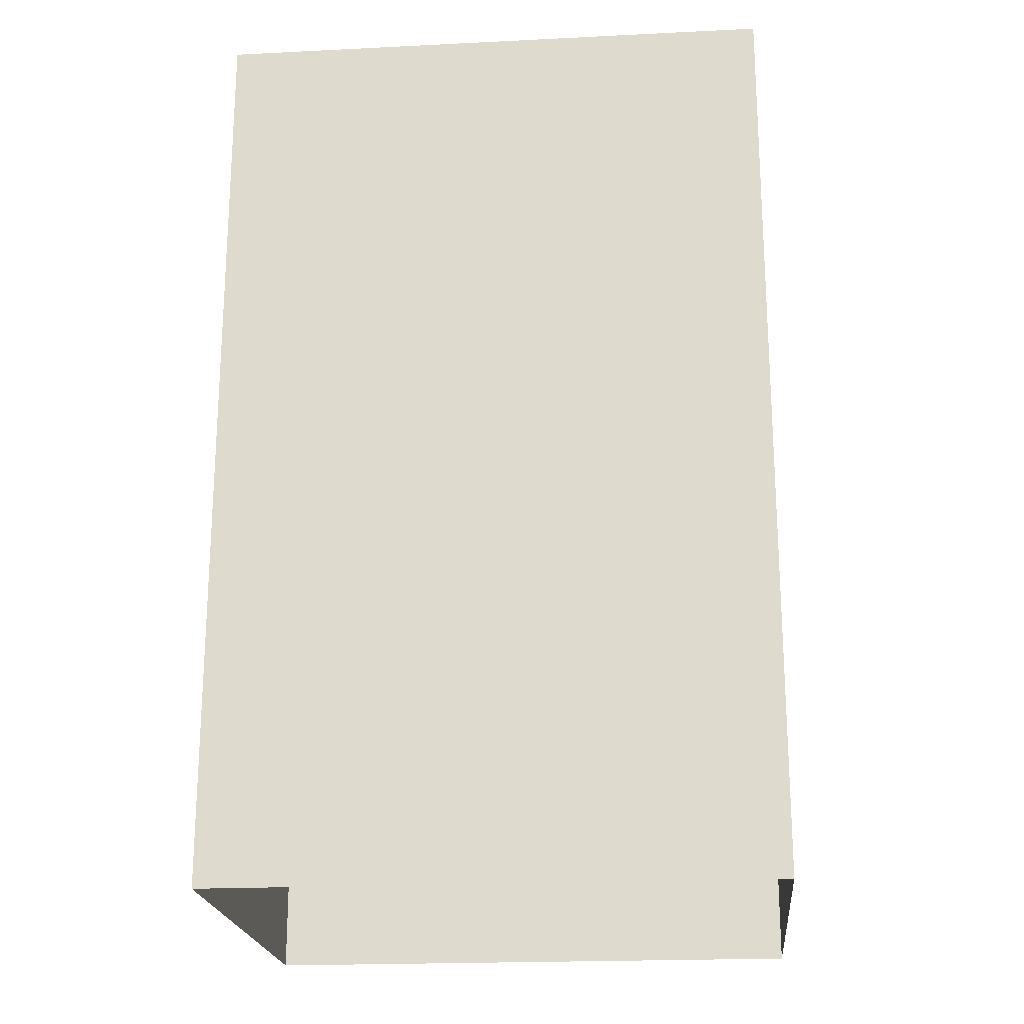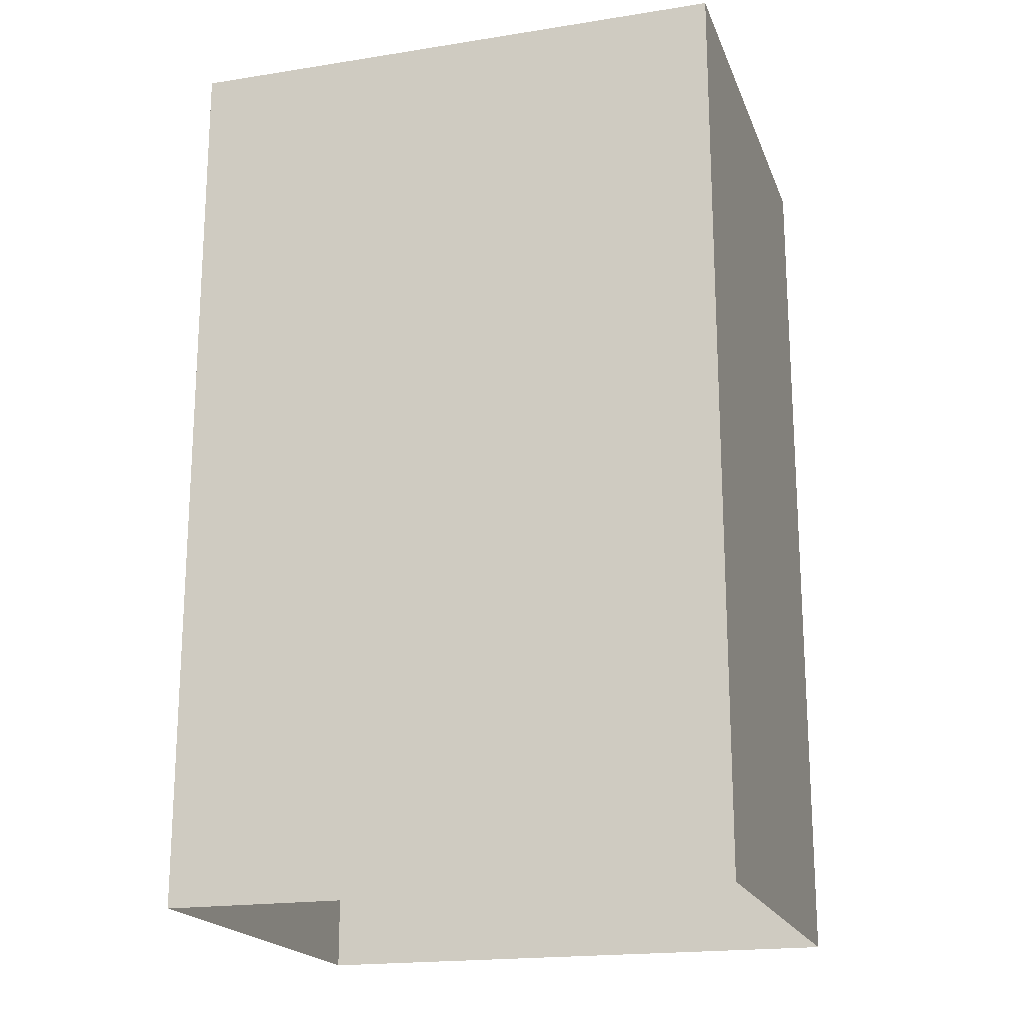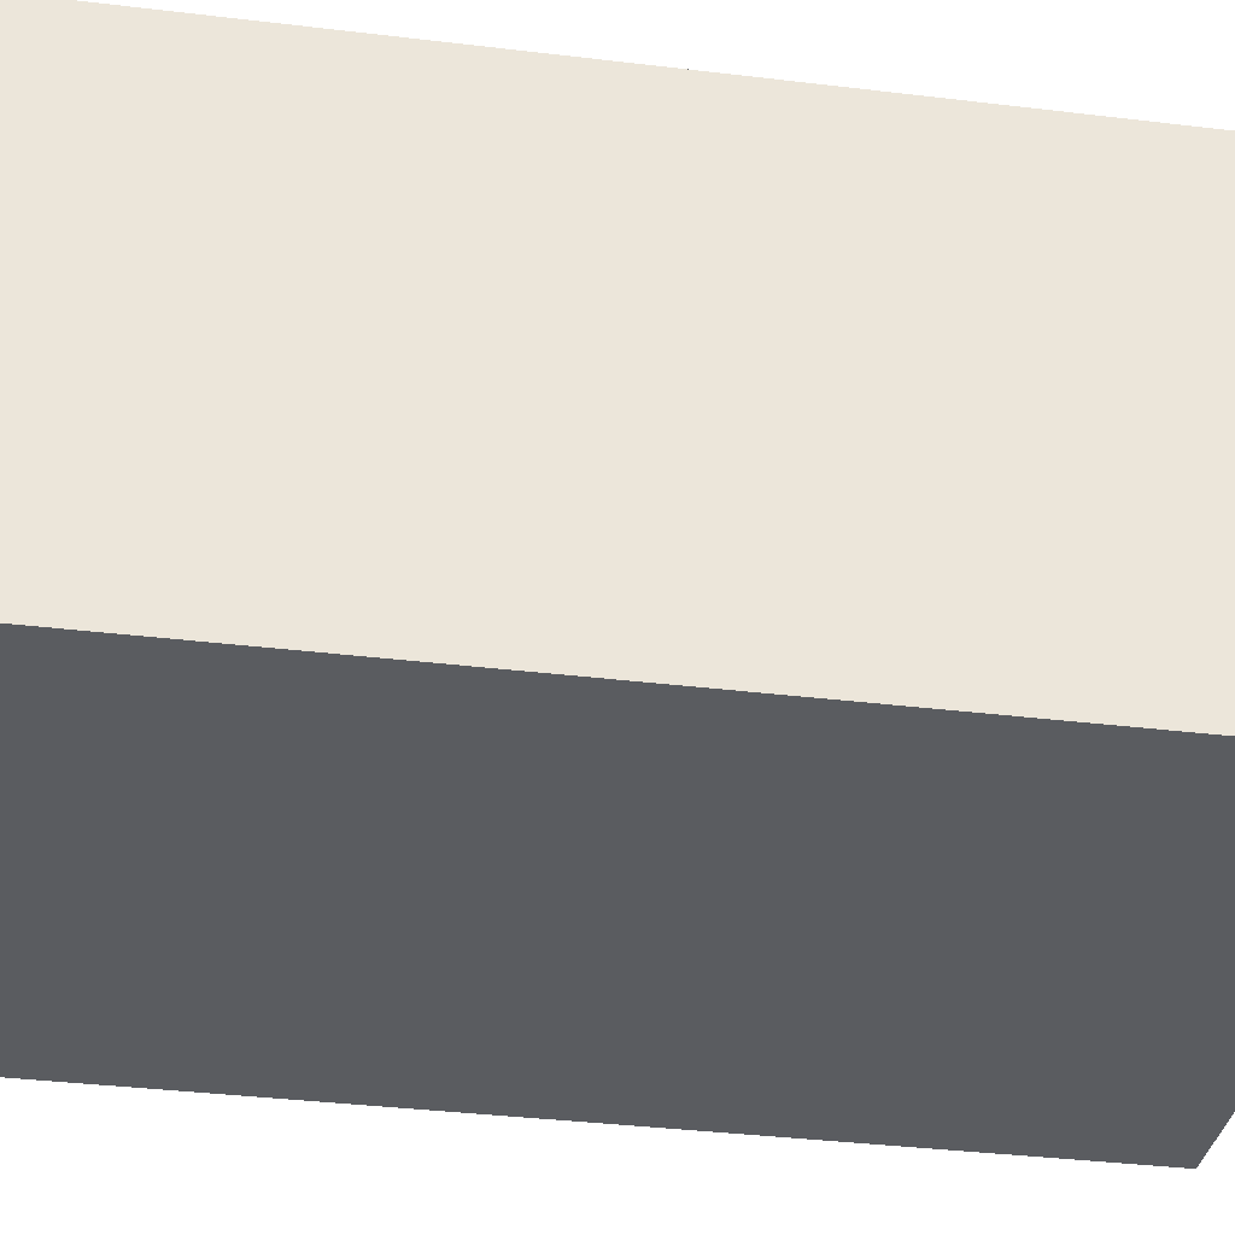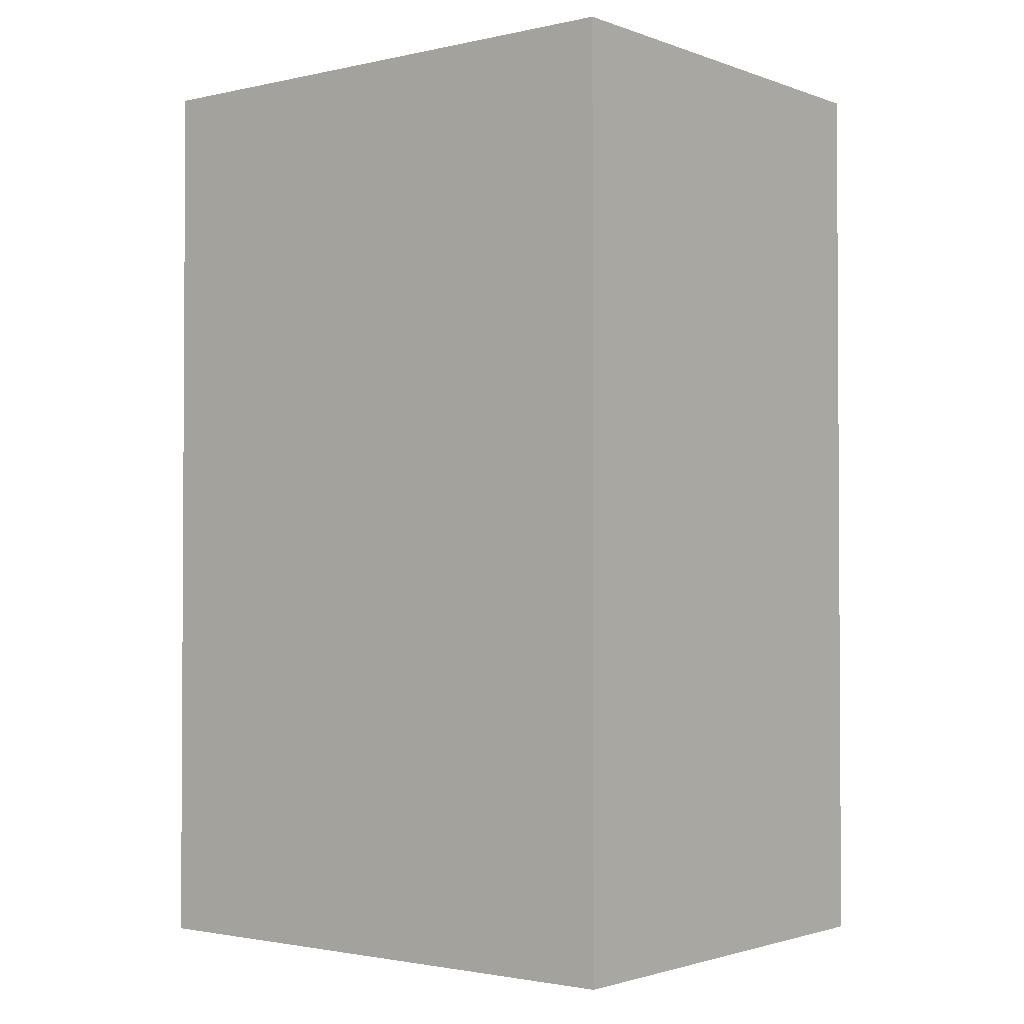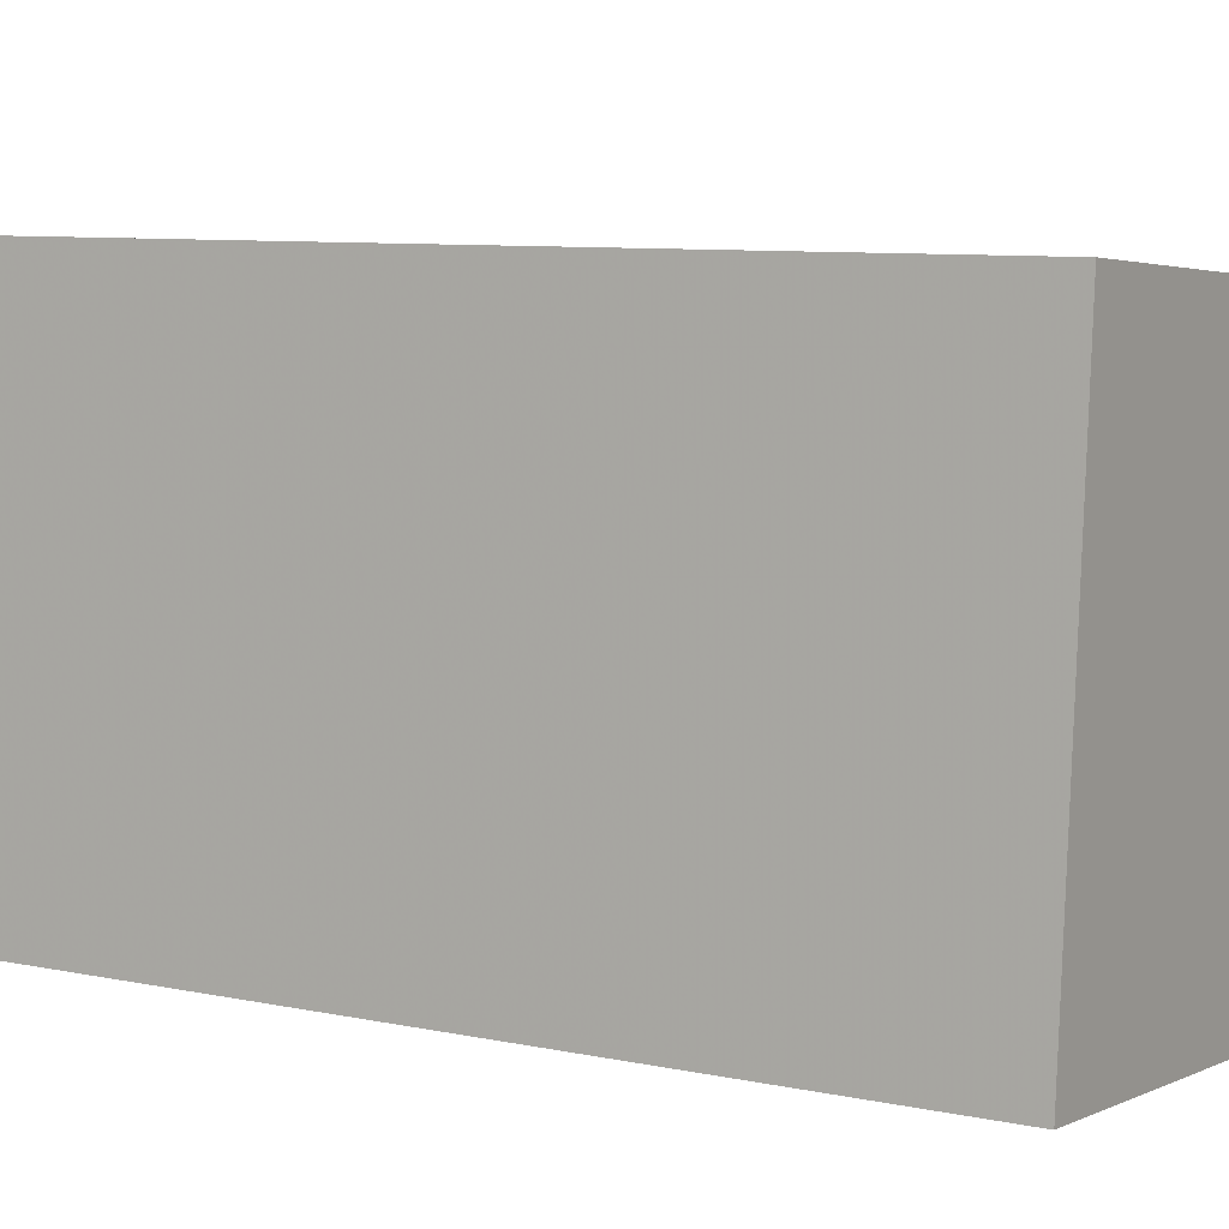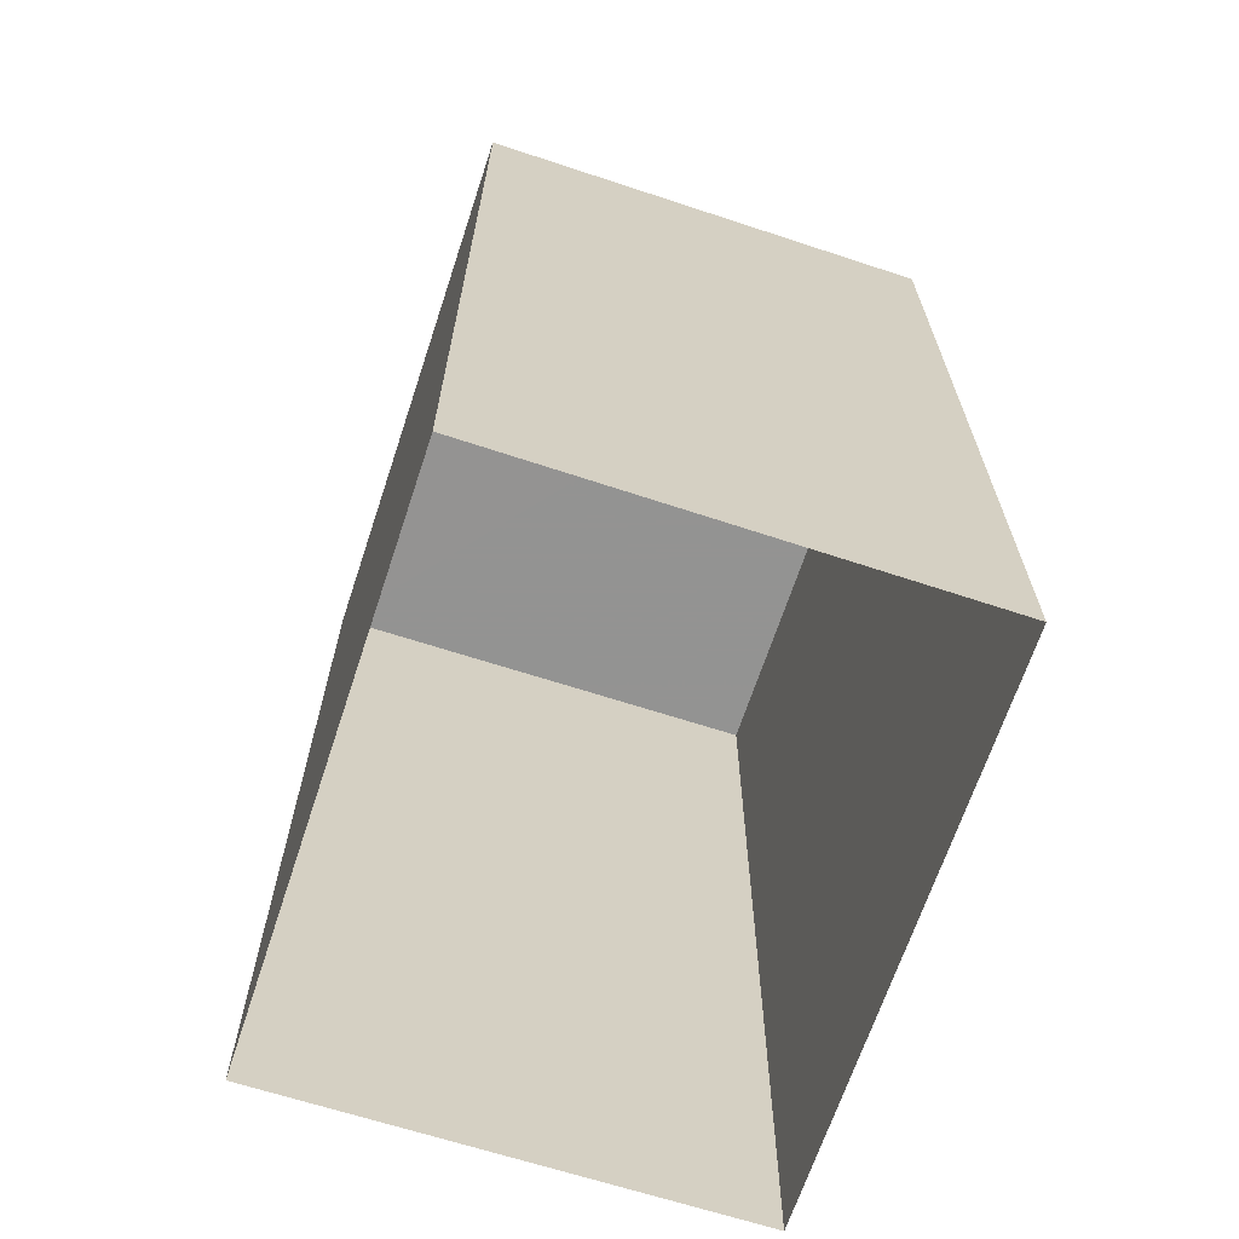
<metadata>
{"format":"obj","ext":"obj","renderer":"f3d","projection":"perspective","resolution":1024,"background":"white","views":[{"elev":-21.0,"azim":0.7,"up":"+Z"},{"elev":-19.2,"azim":12.2,"up":"+Z"},{"elev":-38.3,"azim":81.4,"up":"+Y"},{"elev":-1.9,"azim":33.9,"up":"+Z"},{"elev":7.8,"azim":-58.5,"up":"+Y"},{"elev":-66.8,"azim":-112.7,"up":"+Z"}]}
</metadata>
<code>
v -3.732e+05 -1.039e+05 28.35
v -3.732e+05 -1.039e+05 28.35
v -3.732e+05 -1.039e+05 28.35
v -3.732e+05 -1.039e+05 28.35
v -3.732e+05 -1.039e+05 43.03
v -3.732e+05 -1.039e+05 43.03
v -3.732e+05 -1.039e+05 43.03
v -3.732e+05 -1.039e+05 43.03
f 1 2 3
f 4 1 3
f 5 6 7
f 8 5 7
f 5 1 4
f 6 5 4
f 6 4 3
f 7 6 3
f 8 3 2
f 8 7 3
f 5 2 1
f 5 8 2

</code>
